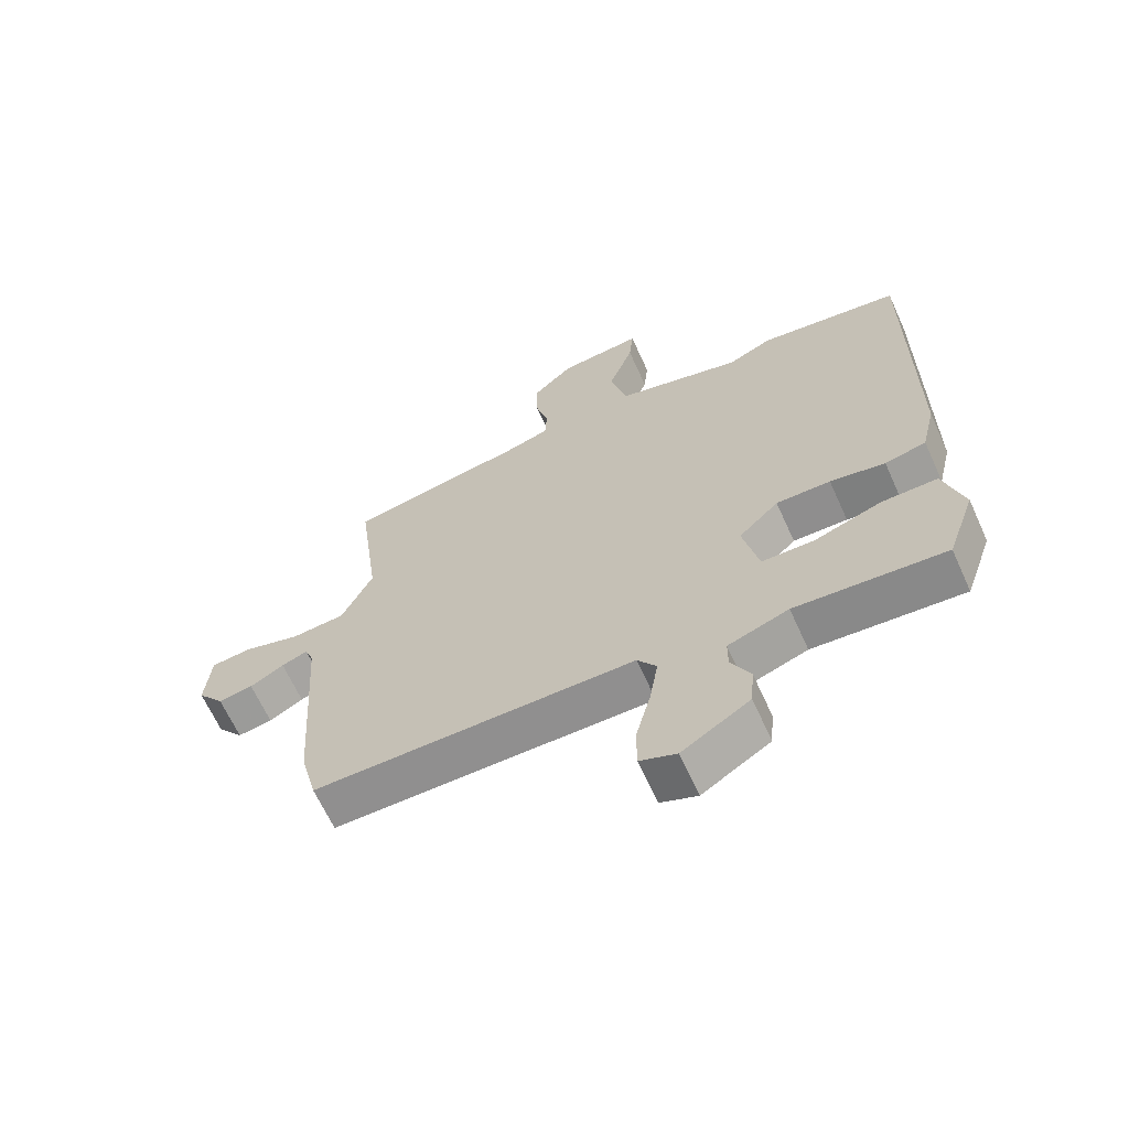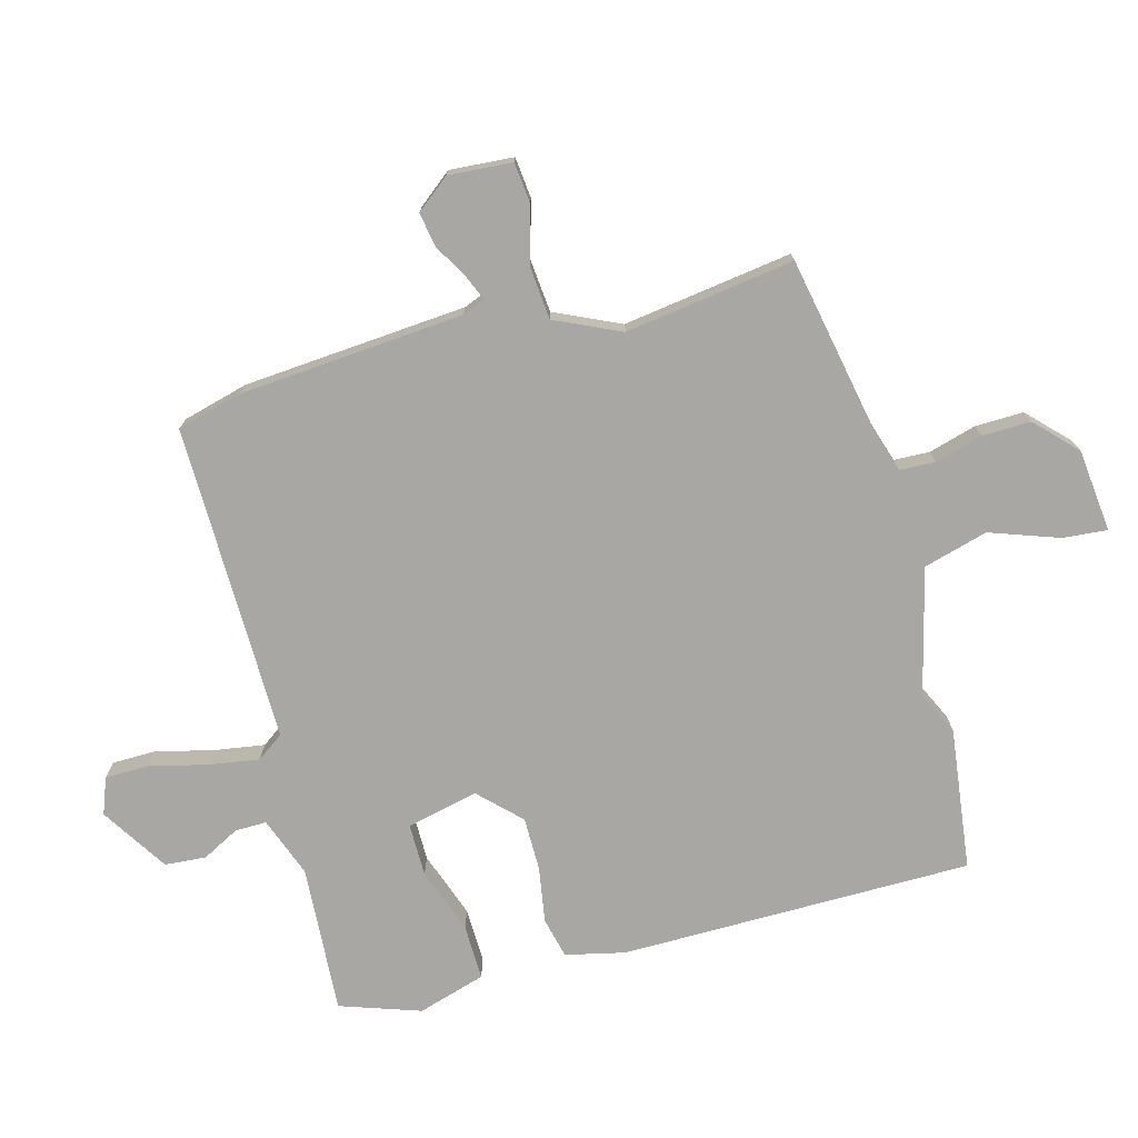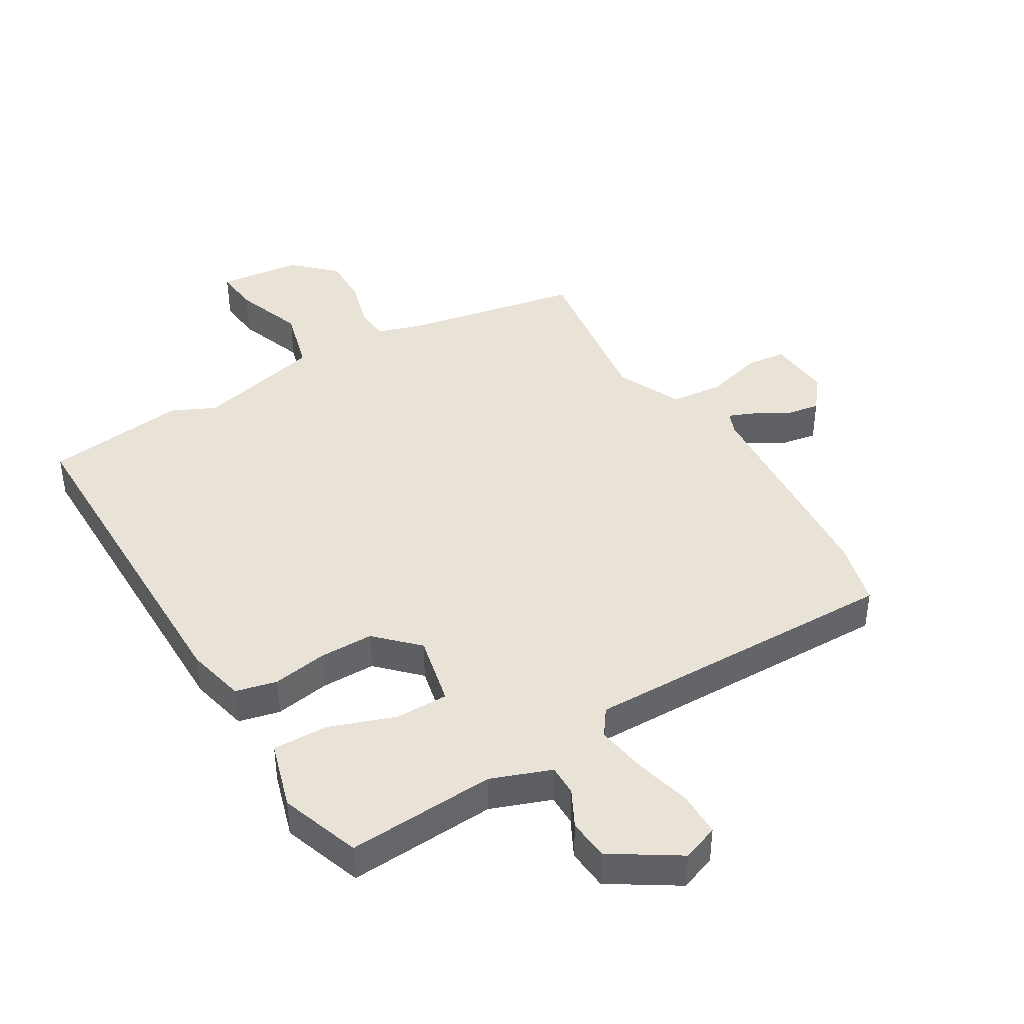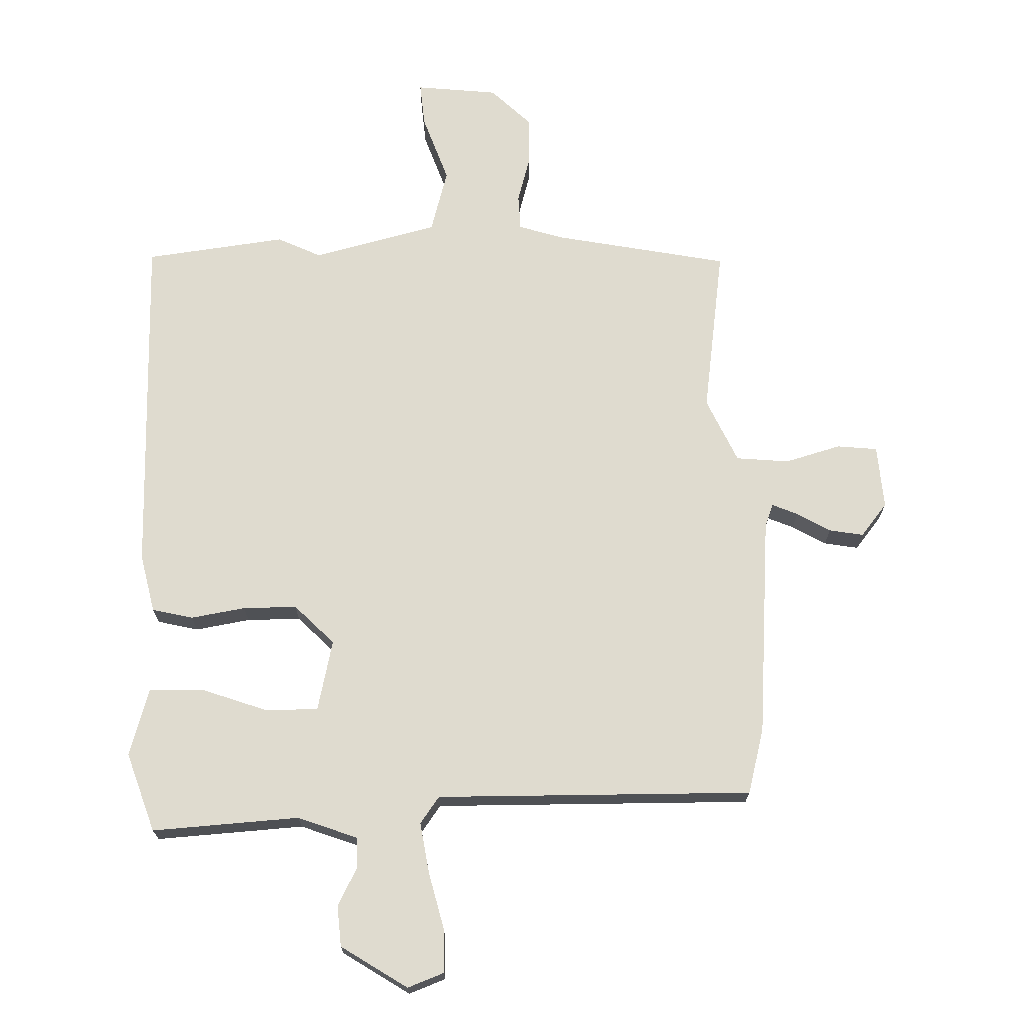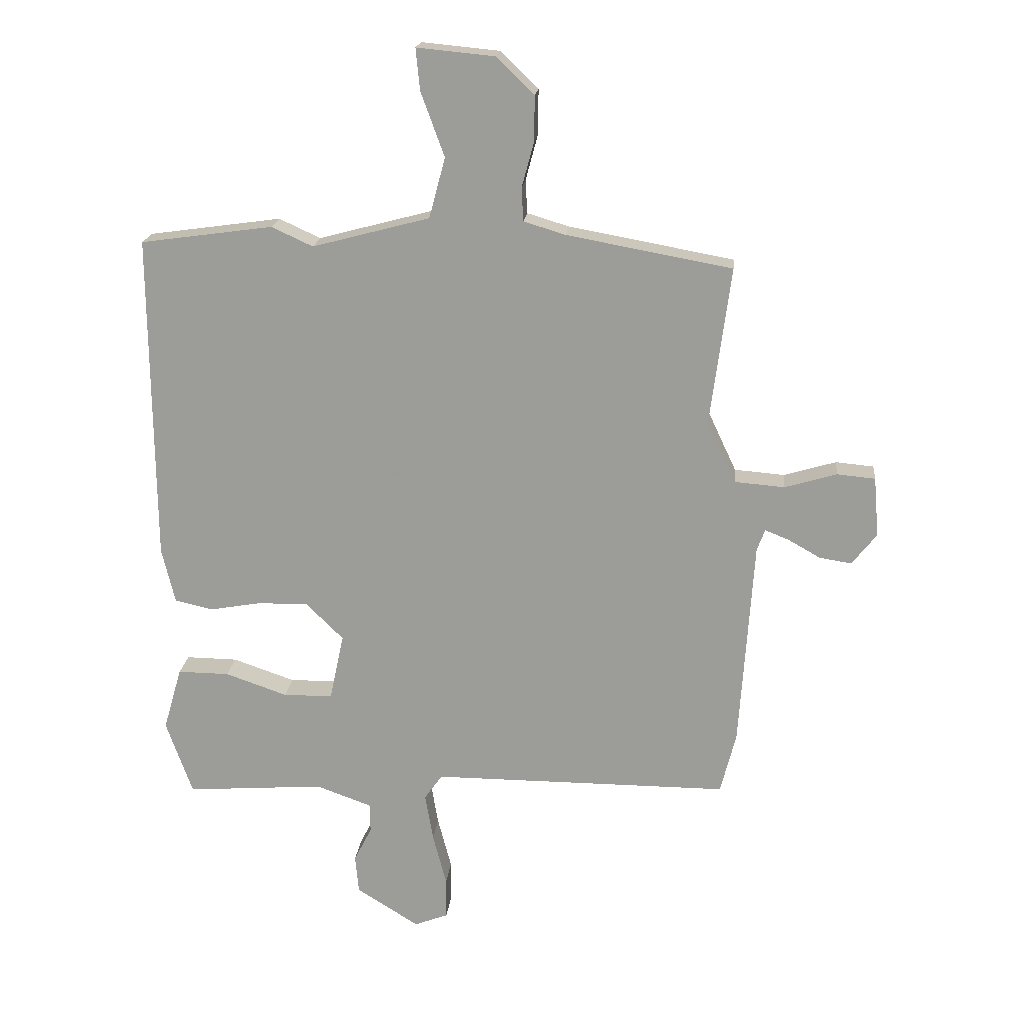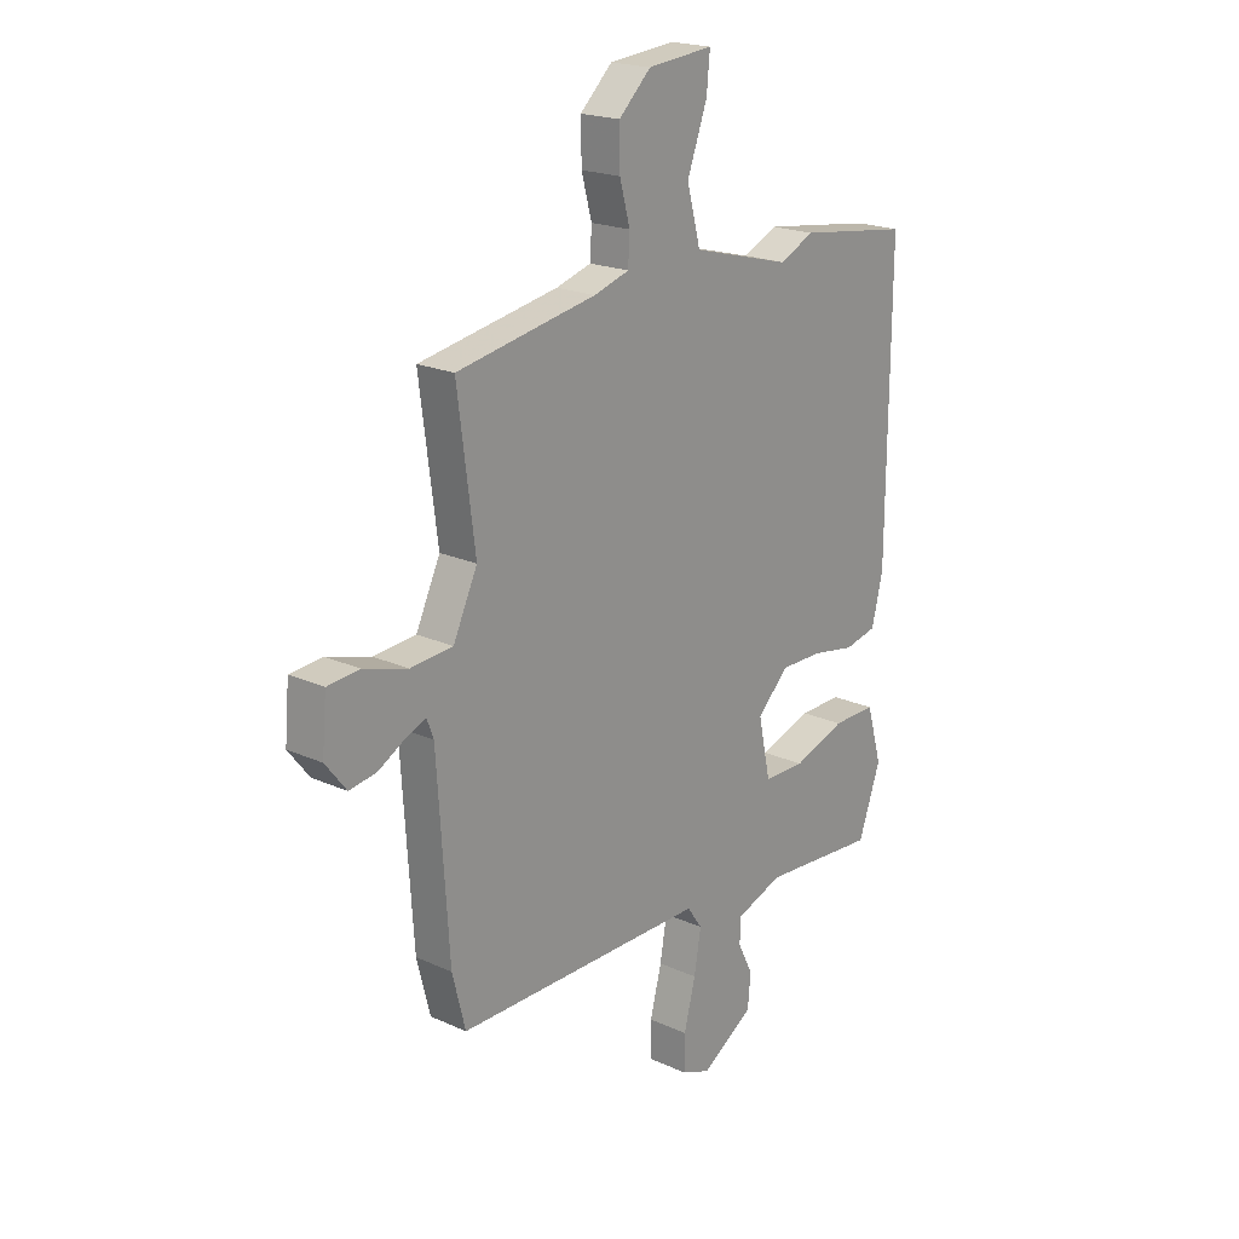
<metadata>
{"format":"obj","ext":"obj","renderer":"f3d","projection":"perspective","resolution":1024,"background":"white","views":[{"elev":-65.4,"azim":24.4,"up":"+Z"},{"elev":-74.6,"azim":-74.2,"up":"+Y"},{"elev":41.7,"azim":149.7,"up":"+Y"},{"elev":70.4,"azim":179.2,"up":"+Y"},{"elev":19.0,"azim":-174.1,"up":"+Z"},{"elev":20.2,"azim":-50.3,"up":"+Z"}]}
</metadata>
<code>
v 0.495 0.07 -0.557
v 0.254 0.07 -0.539
v 0.156 0.07 -0.574
v 0.156 0.07 -0.625
v 0.187 0.07 -0.686
v 0.181 0.07 -0.753
v 0.072 0.07 -0.821
v 0.013 0.07 -0.798
v 0.013 0.07 -0.726
v 0.037 0.07 -0.634
v 0.051 0.07 -0.551
v 0.02 0.07 -0.507
v -0.498 0.07 -0.507
v -0.525 0.07 -0.4
v -0.549 0.07 -0.035
v -0.563 0.07 0.002
v -0.605 0.07 -0.015
v -0.66 0.07 -0.046
v -0.716 0.07 -0.055
v -0.759 0.07 0
v -0.75 0.07 0.104
v -0.684 0.07 0.11
v -0.593 0.07 0.083
v -0.506 0.07 0.09
v -0.456 0.07 0.196
v -0.492 0.07 0.472
v -0.205 0.07 0.524
v -0.132 0.07 0.546
v -0.129 0.07 0.604
v -0.15 0.07 0.682
v -0.151 0.07 0.761
v -0.085 0.07 0.824
v 0.05 0.07 0.837
v 0.043 0.07 0.765
v 0.002 0.07 0.653
v 0.03 0.07 0.548
v 0.234 0.07 0.494
v 0.306 0.07 0.527
v 0.536 0.07 0.495
v 0.532 0.07 -0.078
v 0.509 0.07 -0.174
v 0.442 0.07 -0.189
v 0.353 0.07 -0.173
v 0.265 0.07 -0.172
v 0.2 0.07 -0.236
v 0.225 0.07 -0.353
v 0.311 0.07 -0.354
v 0.419 0.07 -0.317
v 0.509 0.07 -0.316
v 0.541 0.07 -0.427
v 0.495 0 -0.557
v 0.254 0 -0.539
v 0.156 0 -0.574
v 0.156 0 -0.625
v 0.187 0 -0.686
v 0.181 0 -0.753
v 0.072 0 -0.821
v 0.013 0 -0.798
v 0.013 0 -0.726
v 0.037 0 -0.634
v 0.051 0 -0.551
v 0.02 0 -0.507
v -0.498 0 -0.507
v -0.525 0 -0.4
v -0.549 0 -0.035
v -0.563 0 0.002
v -0.605 0 -0.015
v -0.66 0 -0.046
v -0.716 0 -0.055
v -0.759 0 0
v -0.75 0 0.104
v -0.684 0 0.11
v -0.593 0 0.083
v -0.506 0 0.09
v -0.456 0 0.196
v -0.492 0 0.472
v -0.205 0 0.524
v -0.132 0 0.546
v -0.129 0 0.604
v -0.15 0 0.682
v -0.151 0 0.761
v -0.085 0 0.824
v 0.05 0 0.837
v 0.043 0 0.765
v 0.002 0 0.653
v 0.03 0 0.548
v 0.234 0 0.494
v 0.306 0 0.527
v 0.536 0 0.495
v 0.532 0 -0.078
v 0.509 0 -0.174
v 0.442 0 -0.189
v 0.353 0 -0.173
v 0.265 0 -0.172
v 0.2 0 -0.236
v 0.225 0 -0.353
v 0.311 0 -0.354
v 0.419 0 -0.317
v 0.509 0 -0.316
v 0.541 0 -0.427
f 50 1 2
f 49 50 2
f 48 49 2
f 47 48 2
f 46 47 2 3
f 45 46 3
f 41 42 43
f 40 41 43
f 39 40 43
f 38 39 43
f 37 38 43
f 36 37 43 44
f 33 34 35
f 32 33 35
f 31 32 35
f 30 31 35
f 29 30 35
f 28 29 35 36
f 36 44 45
f 28 36 45
f 27 28 45
f 21 22 23
f 20 21 23
f 19 20 23
f 18 19 23
f 17 18 23
f 16 17 23 24
f 15 16 24
f 15 24 25
f 14 15 25
f 13 14 25
f 12 13 25
f 8 9 10
f 7 8 10
f 6 7 10
f 5 6 10
f 4 5 10
f 3 4 10 11
f 26 27 45
f 25 26 45
f 12 25 45
f 11 12 45
f 3 11 45
f 52 51 100
f 52 100 99
f 52 99 98
f 52 98 97
f 53 52 97 96
f 53 96 95
f 93 92 91
f 93 91 90
f 93 90 89
f 93 89 88
f 93 88 87
f 94 93 87 86
f 85 84 83
f 85 83 82
f 85 82 81
f 85 81 80
f 85 80 79
f 86 85 79 78
f 95 94 86
f 95 86 78
f 95 78 77
f 73 72 71
f 73 71 70
f 73 70 69
f 73 69 68
f 73 68 67
f 74 73 67 66
f 74 66 65
f 75 74 65
f 75 65 64
f 75 64 63
f 75 63 62
f 60 59 58
f 60 58 57
f 60 57 56
f 60 56 55
f 60 55 54
f 61 60 54 53
f 95 77 76
f 95 76 75
f 95 75 62
f 95 62 61
f 95 61 53
f 1 51 52 2
f 2 52 53 3
f 3 53 54 4
f 4 54 55 5
f 5 55 56 6
f 6 56 57 7
f 7 57 58 8
f 8 58 59 9
f 9 59 60 10
f 10 60 61 11
f 11 61 62 12
f 12 62 63 13
f 13 63 64 14
f 14 64 65 15
f 15 65 66 16
f 16 66 67 17
f 17 67 68 18
f 18 68 69 19
f 19 69 70 20
f 20 70 71 21
f 21 71 72 22
f 22 72 73 23
f 23 73 74 24
f 24 74 75 25
f 25 75 76 26
f 26 76 77 27
f 27 77 78 28
f 28 78 79 29
f 29 79 80 30
f 30 80 81 31
f 31 81 82 32
f 32 82 83 33
f 33 83 84 34
f 34 84 85 35
f 35 85 86 36
f 36 86 87 37
f 37 87 88 38
f 38 88 89 39
f 39 89 90 40
f 40 90 91 41
f 41 91 92 42
f 42 92 93 43
f 43 93 94 44
f 44 94 95 45
f 45 95 96 46
f 46 96 97 47
f 47 97 98 48
f 48 98 99 49
f 49 99 100 50
f 50 100 51 1

</code>
